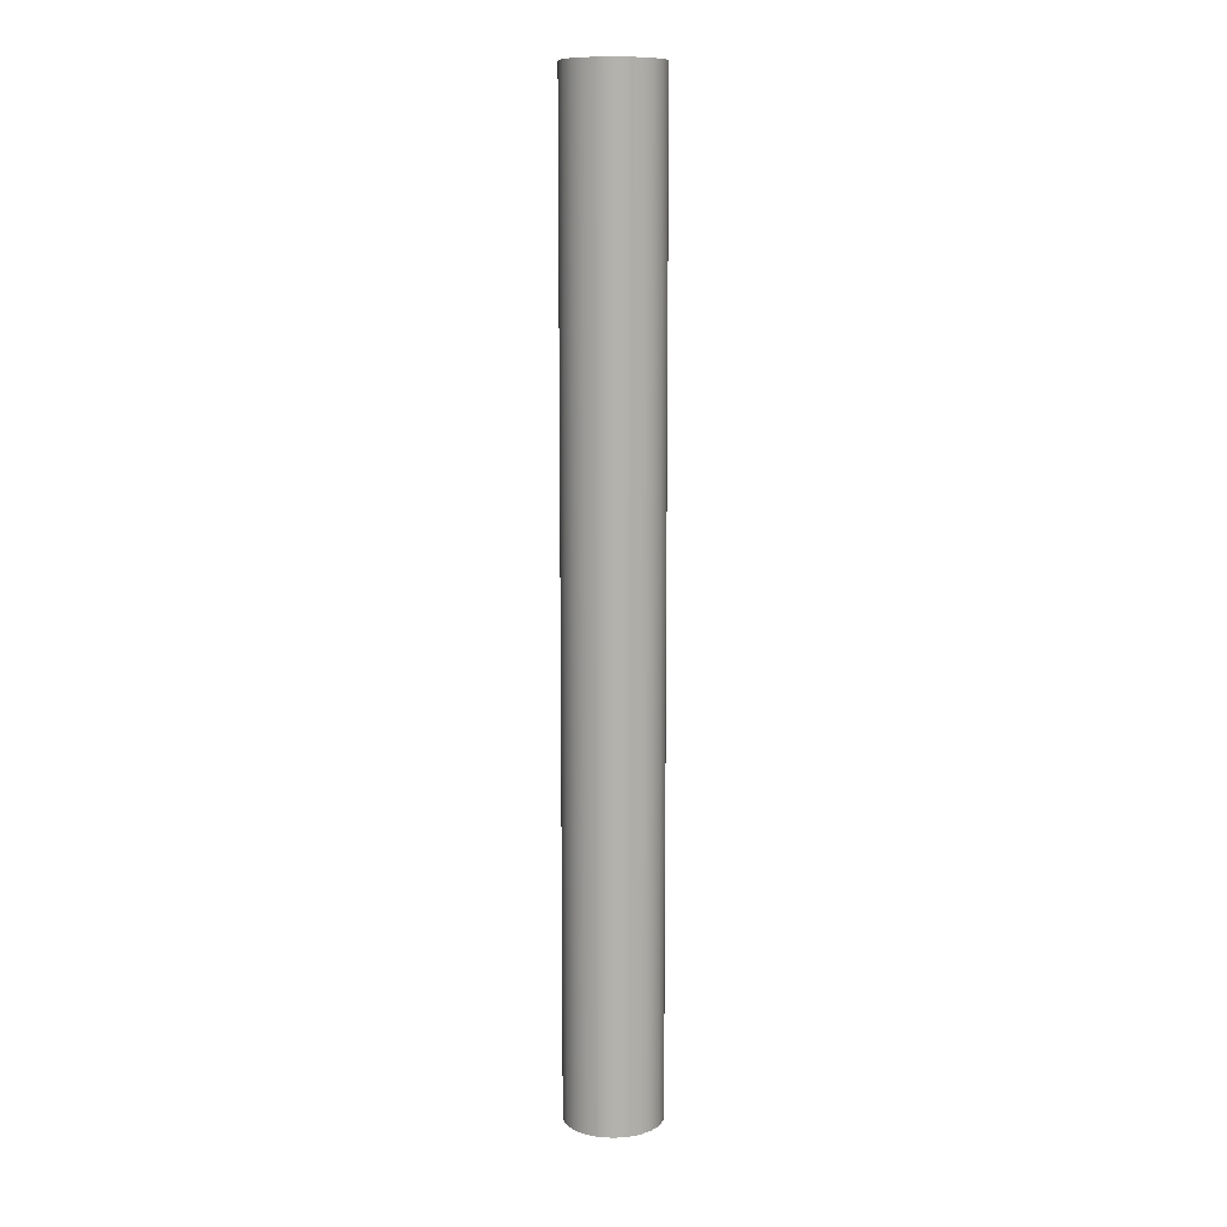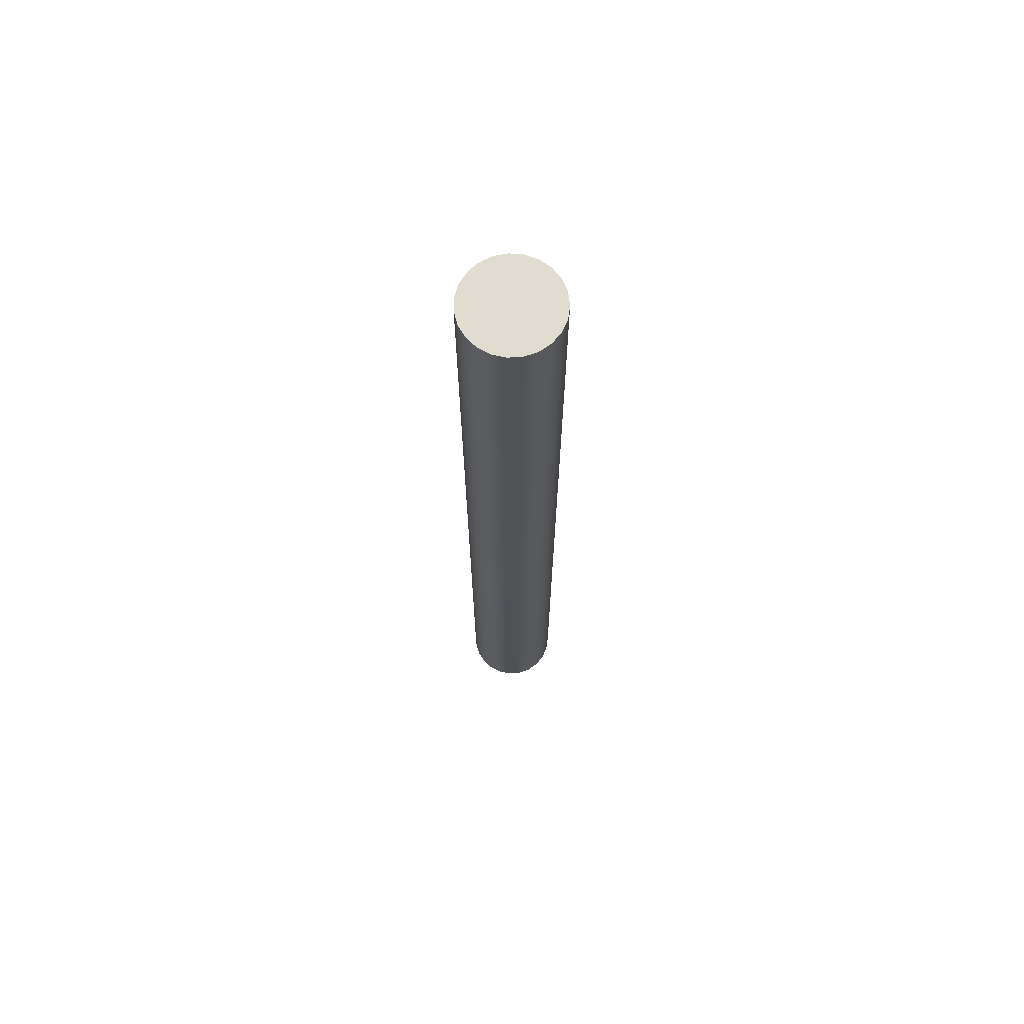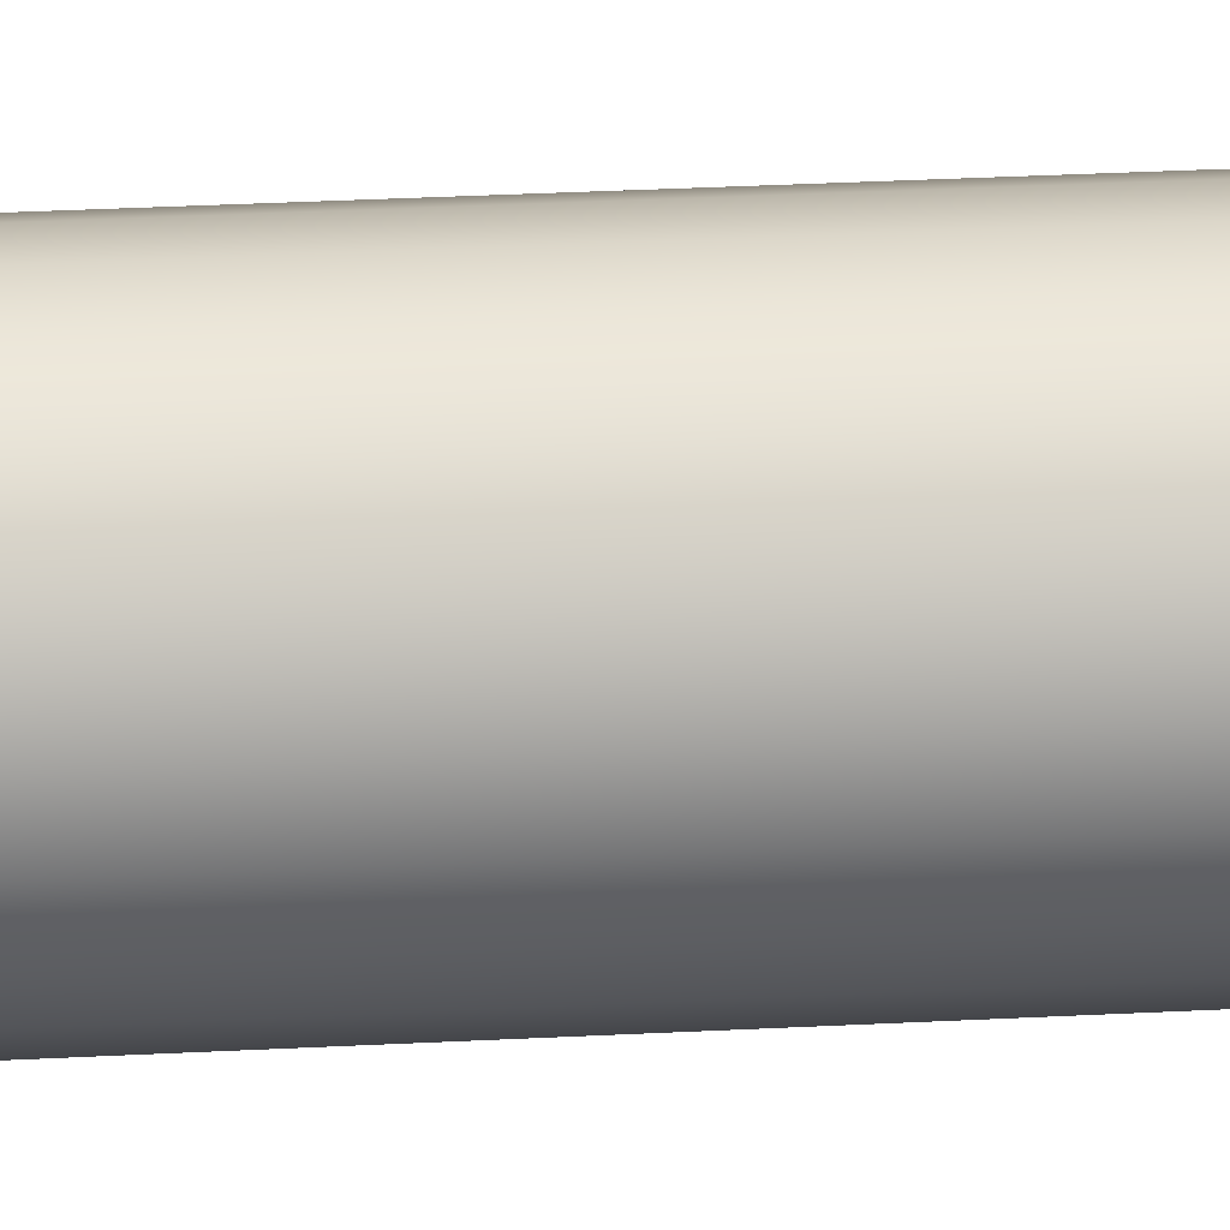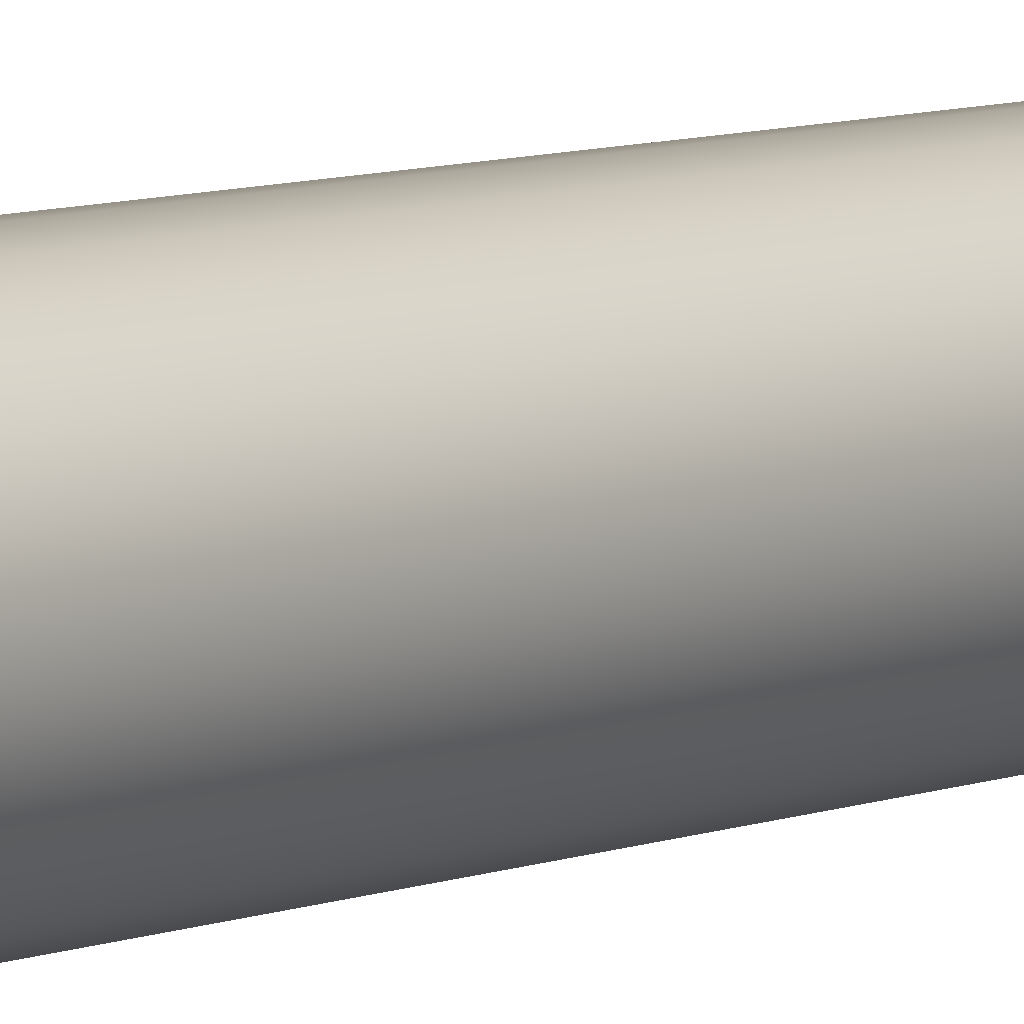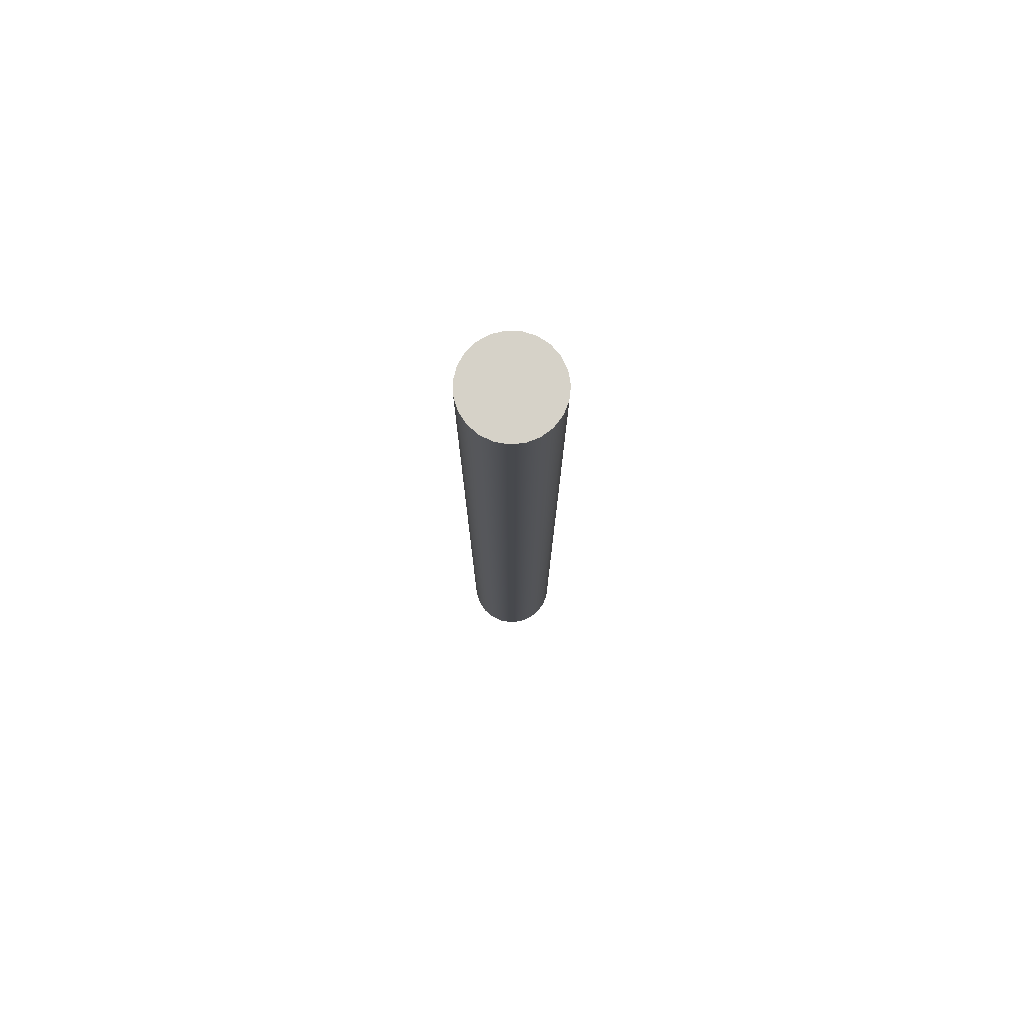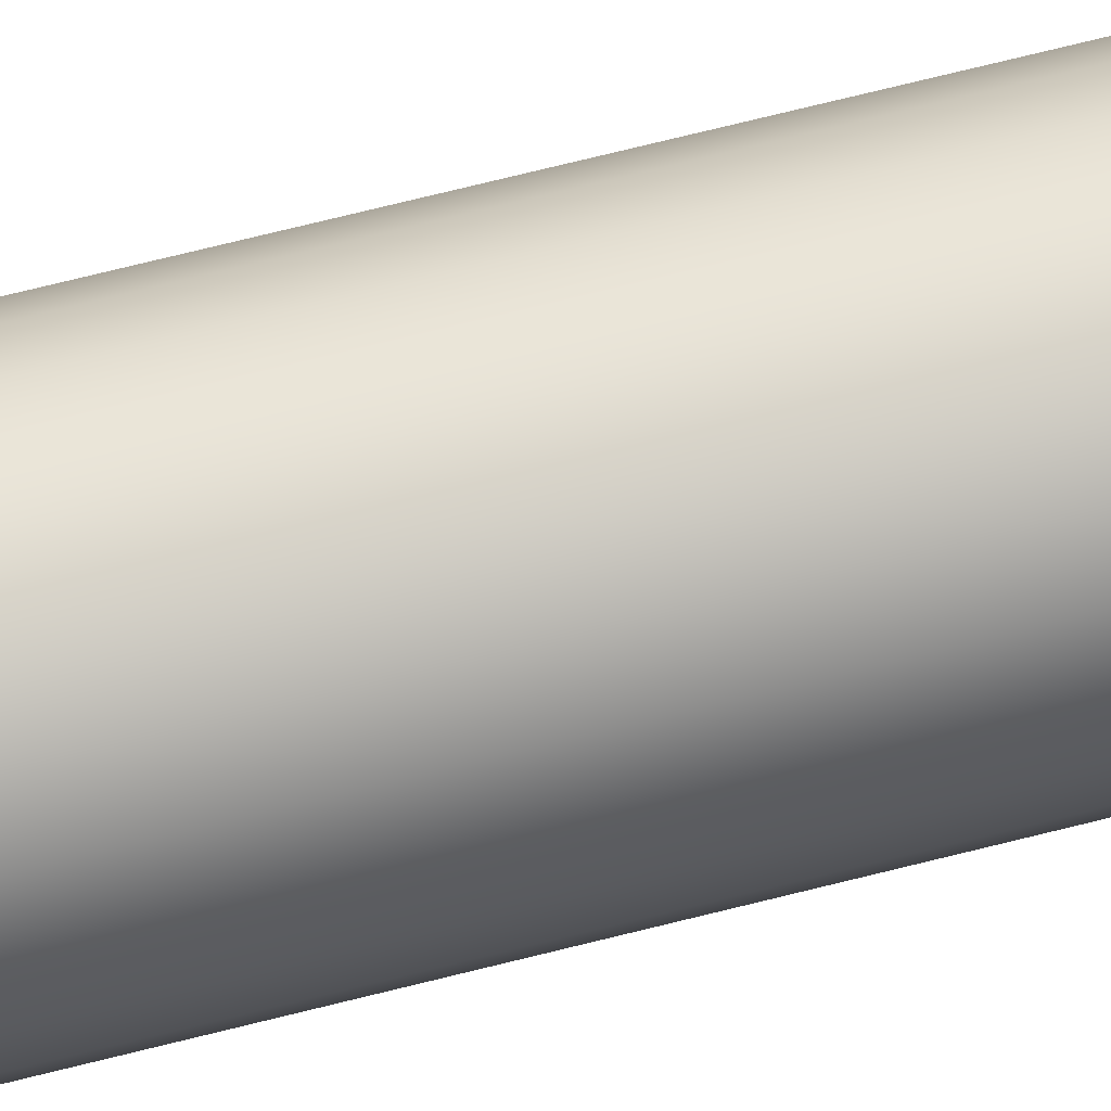
<metadata>
{"format":"obj","ext":"obj","renderer":"f3d","projection":"perspective","resolution":1024,"background":"white","views":[{"elev":10.7,"azim":-151.9,"up":"+Z"},{"elev":69.4,"azim":-163.8,"up":"+Z"},{"elev":18.1,"azim":-97.1,"up":"+Y"},{"elev":5.9,"azim":34.9,"up":"+Y"},{"elev":77.9,"azim":162.6,"up":"+Z"},{"elev":65.8,"azim":75.4,"up":"+Y"}]}
</metadata>
<code>
v -0.149 -1.825e-17 -0.2
v -0.1435 0.0402 -0.2
v -0.1273 0.07742 -0.2
v -0.1017 0.1089 -0.2
v -0.06855 0.1323 -0.2
v -0.03031 0.1459 -0.2
v 0.01017 0.1487 -0.2
v 0.0499 0.1404 -0.2
v 0.08593 0.1217 -0.2
v 0.1156 0.09403 -0.2
v 0.1367 0.05936 -0.2
v 0.1476 0.02029 -0.2
v 0.1476 -0.02029 -0.2
v 0.1367 -0.05936 -0.2
v 0.1156 -0.09403 -0.2
v 0.08593 -0.1217 -0.2
v 0.0499 -0.1404 -0.2
v 0.01017 -0.1487 -0.2
v -0.03031 -0.1459 -0.2
v -0.06855 -0.1323 -0.2
v -0.1017 -0.1089 -0.2
v -0.1273 -0.07742 -0.2
v -0.1435 -0.0402 -0.2
v -0.149 -1.825e-17 -0.2
v -0.1435 -0.0402 -0.2
v -0.1273 -0.07742 -0.2
v -0.1017 -0.1089 -0.2
v -0.06855 -0.1323 -0.2
v -0.03031 -0.1459 -0.2
v 0.01017 -0.1487 -0.2
v 0.0499 -0.1404 -0.2
v 0.08593 -0.1217 -0.2
v 0.1156 -0.09403 -0.2
v 0.1367 -0.05936 -0.2
v 0.1476 -0.02029 -0.2
v 0.1476 0.02029 -0.2
v 0.1367 0.05936 -0.2
v 0.1156 0.09403 -0.2
v 0.08593 0.1217 -0.2
v 0.0499 0.1404 -0.2
v 0.01017 0.1487 -0.2
v -0.03031 0.1459 -0.2
v -0.06855 0.1323 -0.2
v -0.1017 0.1089 -0.2
v -0.1273 0.07742 -0.2
v -0.1435 0.0402 -0.2
v -0.149 -1.825e-17 2.8
v -0.1435 0.0402 2.8
v -0.1273 0.07742 2.8
v -0.1017 0.1089 2.8
v -0.06855 0.1323 2.8
v -0.03031 0.1459 2.8
v 0.01017 0.1487 2.8
v 0.0499 0.1404 2.8
v 0.08593 0.1217 2.8
v 0.1156 0.09403 2.8
v 0.1367 0.05936 2.8
v 0.1476 0.02029 2.8
v 0.1476 -0.02029 2.8
v 0.1367 -0.05936 2.8
v 0.1156 -0.09403 2.8
v 0.08593 -0.1217 2.8
v 0.0499 -0.1404 2.8
v 0.01017 -0.1487 2.8
v -0.03031 -0.1459 2.8
v -0.06855 -0.1323 2.8
v -0.1017 -0.1089 2.8
v -0.1273 -0.07742 2.8
v -0.1435 -0.0402 2.8
v -0.149 -1.825e-17 -0.2
v -0.149 -1.825e-17 2.8
v -0.149 -1.825e-17 2.8
v -0.1435 -0.0402 2.8
v -0.1273 -0.07742 2.8
v -0.1017 -0.1089 2.8
v -0.06855 -0.1323 2.8
v -0.03031 -0.1459 2.8
v 0.01017 -0.1487 2.8
v 0.0499 -0.1404 2.8
v 0.08593 -0.1217 2.8
v 0.1156 -0.09403 2.8
v 0.1367 -0.05936 2.8
v 0.1476 -0.02029 2.8
v 0.1476 0.02029 2.8
v 0.1367 0.05936 2.8
v 0.1156 0.09403 2.8
v 0.08593 0.1217 2.8
v 0.0499 0.1404 2.8
v 0.01017 0.1487 2.8
v -0.03031 0.1459 2.8
v -0.06855 0.1323 2.8
v -0.1017 0.1089 2.8
v -0.1273 0.07742 2.8
v -0.1435 0.0402 2.8
g c6d121b6-e345-11ea-aa4c-54bf646e7e1f
f 2 12 1
f 1 12 13
f 1 13 23
f 23 13 14
f 23 14 22
f 22 14 15
f 22 15 21
f 21 15 16
f 21 16 20
f 20 16 17
f 20 17 19
f 19 17 18
f 12 2 11
f 11 2 3
f 11 3 10
f 10 3 4
f 10 4 9
f 9 4 5
f 9 5 8
f 8 5 6
f 8 6 7
g c6d196ee-e345-11ea-b347-54bf646e7e1f
f 25 69 24
f 24 69 71
f 70 47 46
f 46 47 48
f 46 48 45
f 45 48 49
f 45 49 44
f 44 49 50
f 44 50 43
f 43 50 51
f 43 51 42
f 42 51 52
f 42 52 41
f 41 52 53
f 41 53 40
f 40 53 54
f 40 54 39
f 39 54 55
f 39 55 38
f 38 55 56
f 38 56 37
f 37 56 57
f 37 57 36
f 36 57 58
f 36 58 35
f 35 58 59
f 35 59 34
f 34 59 60
f 34 60 33
f 33 60 61
f 33 61 32
f 32 61 62
f 32 62 31
f 31 62 63
f 31 63 30
f 30 63 64
f 30 64 29
f 29 64 65
f 29 65 28
f 28 65 66
f 28 66 27
f 27 66 67
f 27 67 26
f 26 67 68
f 26 68 25
f 25 68 69
g c6d2333e-e345-11ea-93a0-54bf646e7e1f
f 73 83 72
f 72 83 84
f 72 84 94
f 94 84 85
f 94 85 93
f 93 85 86
f 93 86 92
f 92 86 87
f 92 87 91
f 91 87 88
f 91 88 90
f 90 88 89
f 83 73 82
f 82 73 74
f 82 74 81
f 81 74 75
f 81 75 80
f 80 75 76
f 80 76 79
f 79 76 77
f 79 77 78

</code>
